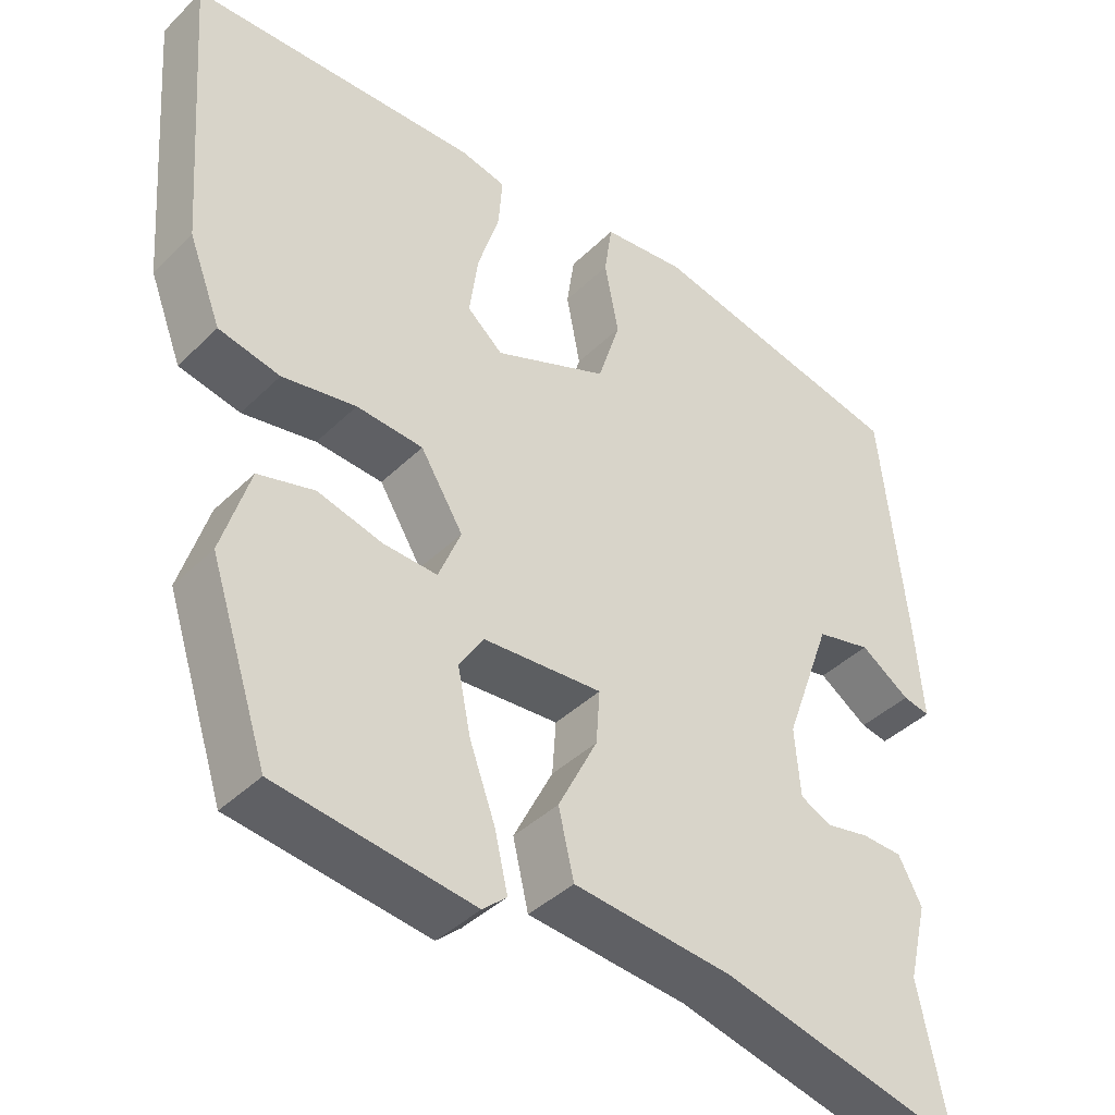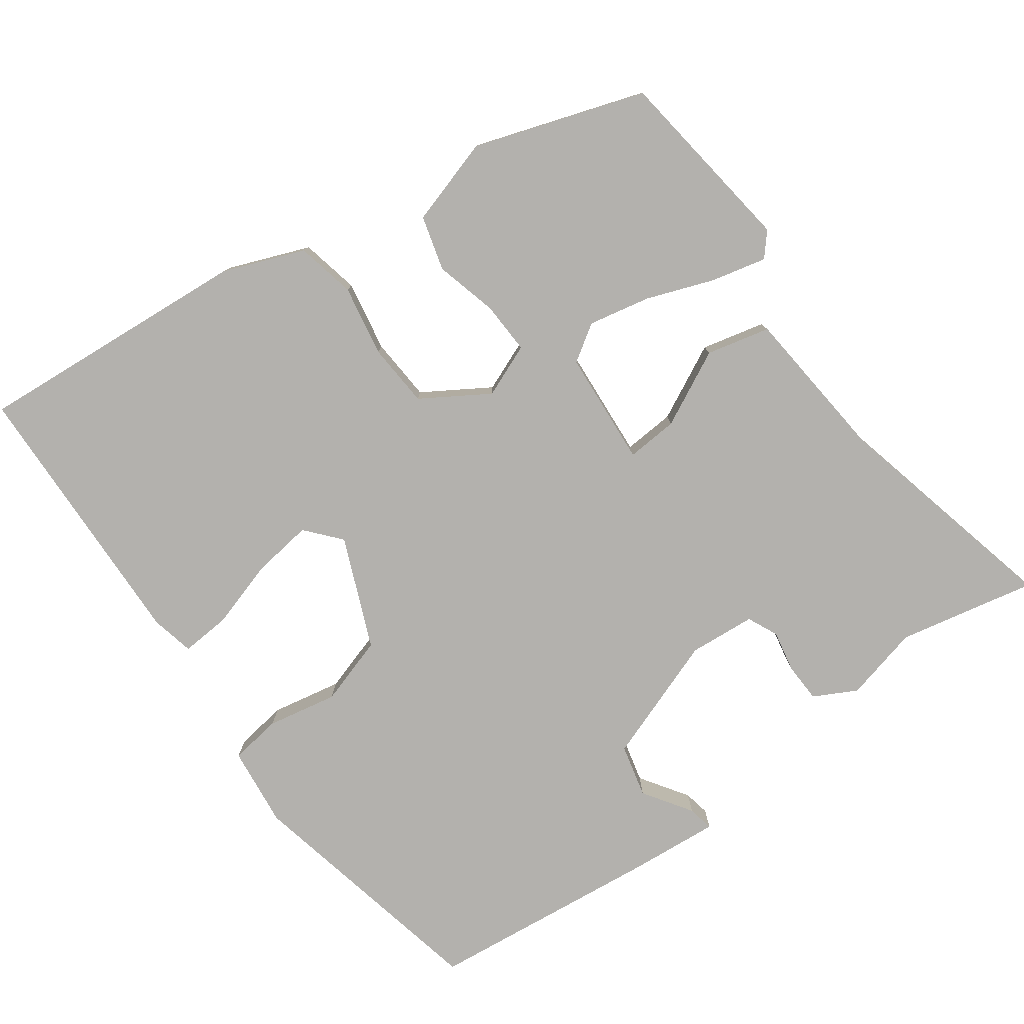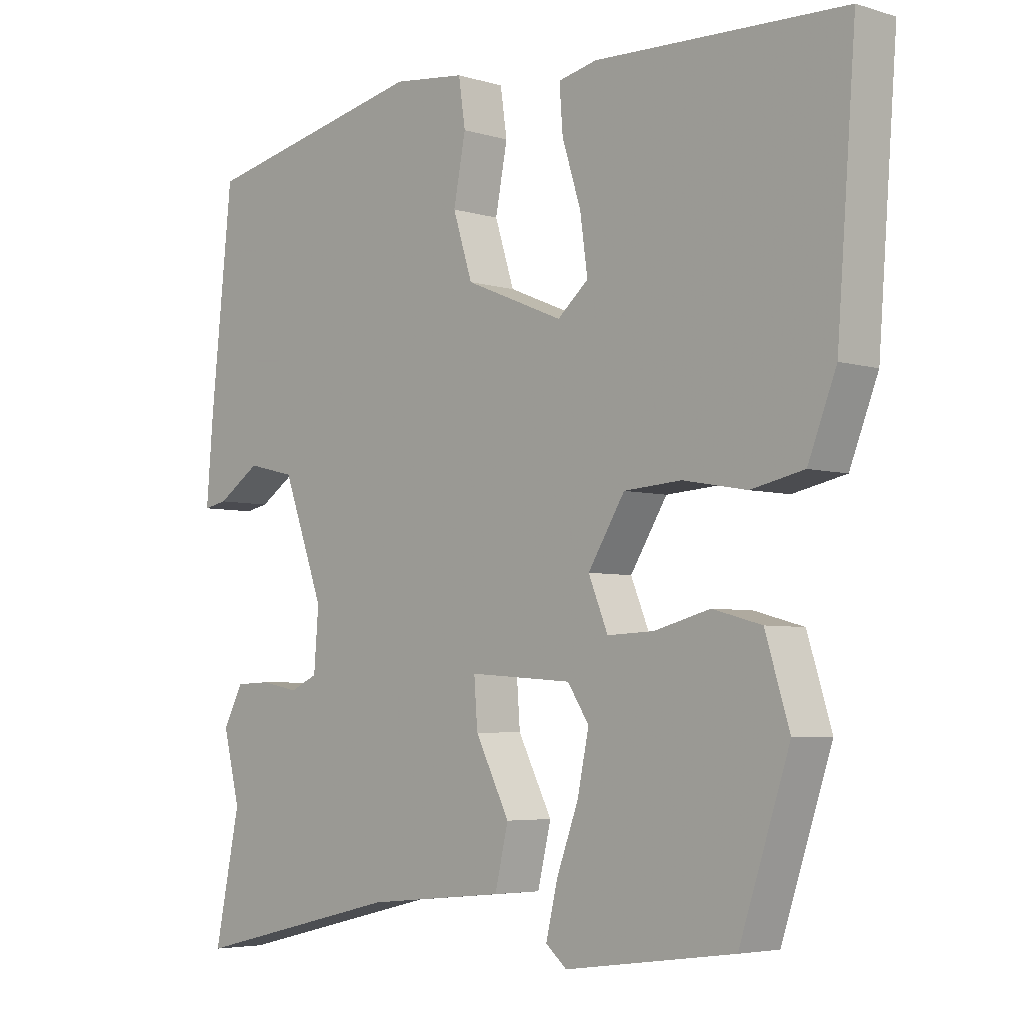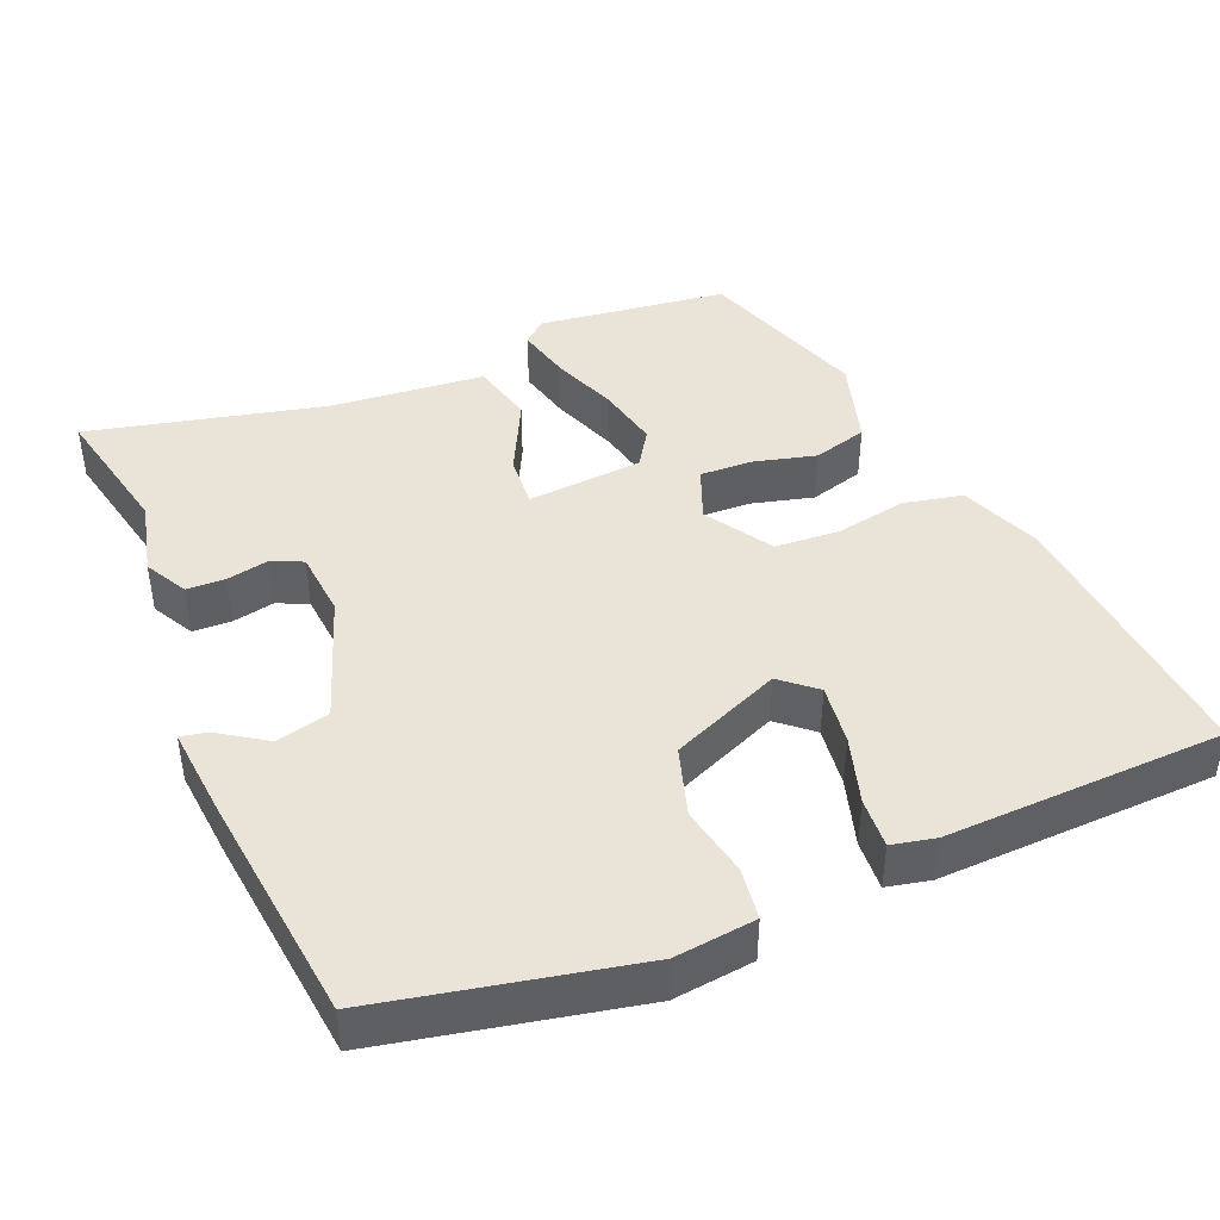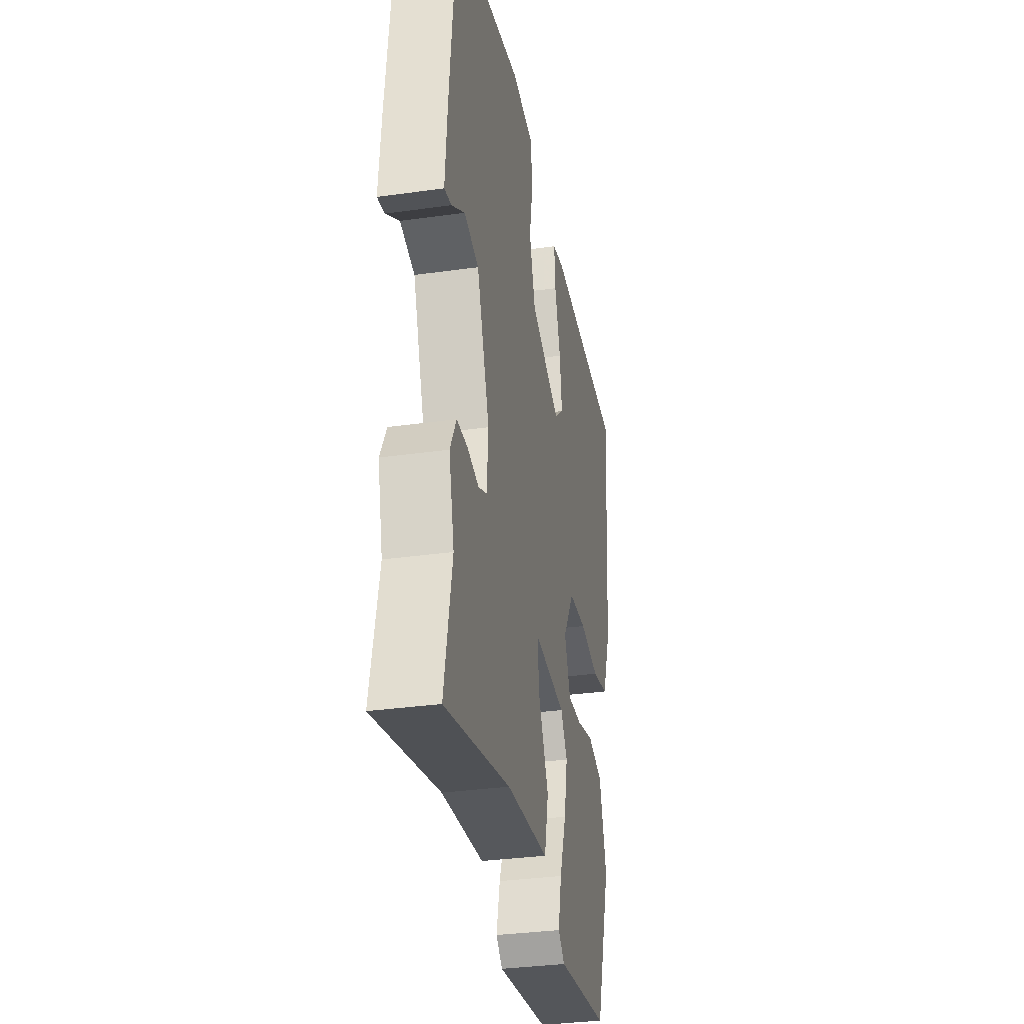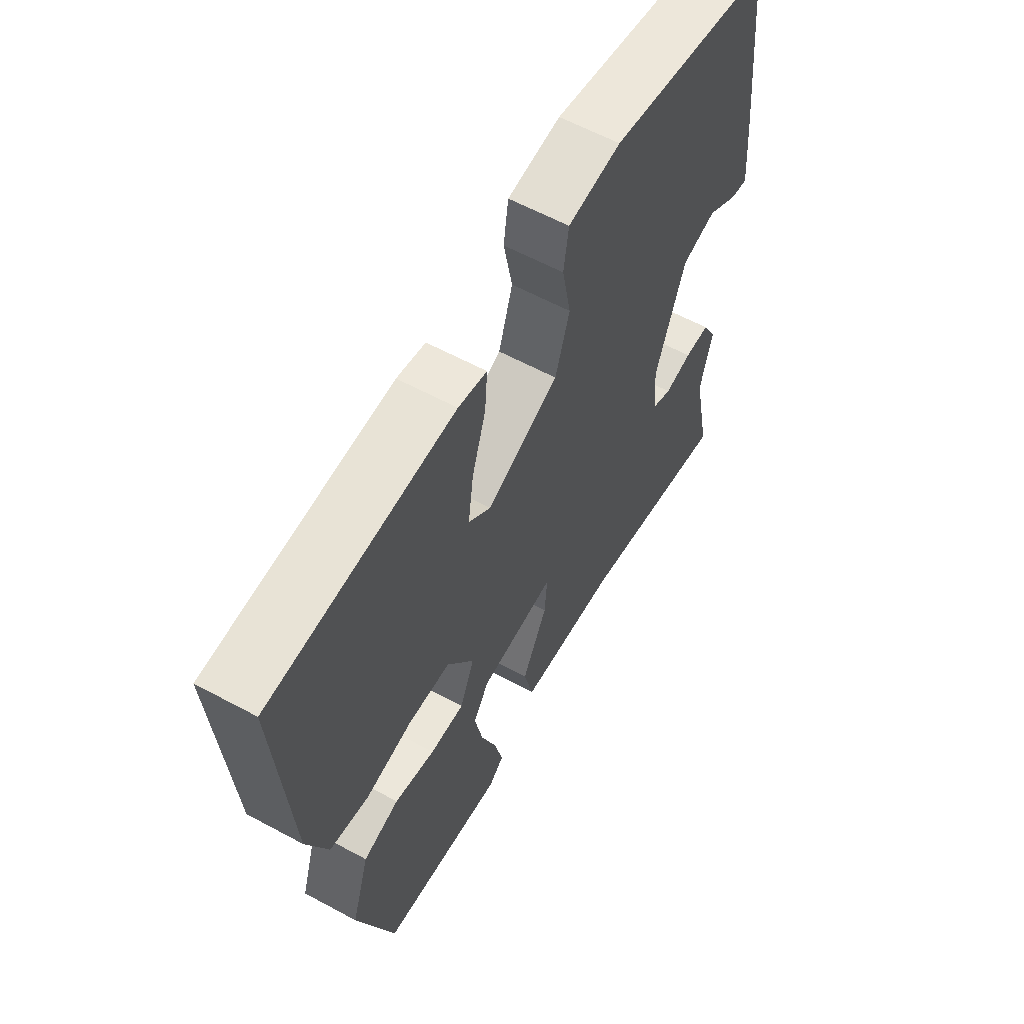
<metadata>
{"format":"obj","ext":"obj","renderer":"f3d","projection":"perspective","resolution":1024,"background":"white","views":[{"elev":-40.7,"azim":139.7,"up":"+Z"},{"elev":-79.2,"azim":125.7,"up":"+Y"},{"elev":-4.7,"azim":45.7,"up":"+Z"},{"elev":43.2,"azim":-23.1,"up":"+Y"},{"elev":-33.4,"azim":-79.1,"up":"+Z"},{"elev":60.6,"azim":118.9,"up":"+Z"}]}
</metadata>
<code>
v 0.547 0.07 0.489
v 0.519 0.07 0.118
v 0.477 0.07 0.01
v 0.398 0.07 -0.007
v 0.303 0.07 0.01
v 0.217 0.07 0.004
v 0.162 0.07 -0.085
v 0.191 0.07 -0.156
v 0.261 0.07 -0.153
v 0.344 0.07 -0.131
v 0.417 0.07 -0.151
v 0.453 0.07 -0.268
v 0.378 0.07 -0.495
v 0.125 0.07 -0.529
v 0.094 0.07 -0.502
v 0.111 0.07 -0.429
v 0.144 0.07 -0.339
v 0.161 0.07 -0.256
v 0.129 0.07 -0.207
v -0.025 0.07 -0.196
v -0.02 0.07 -0.265
v 0.031 0.07 -0.366
v 0.011 0.07 -0.451
v -0.195 0.07 -0.471
v -0.51 0.07 -0.547
v -0.472 0.07 -0.362
v -0.497 0.07 -0.261
v -0.467 0.07 -0.204
v -0.415 0.07 -0.202
v -0.359 0.07 -0.213
v -0.318 0.07 -0.194
v -0.311 0.07 -0.105
v -0.372 0.07 0.063
v -0.443 0.07 0.08
v -0.507 0.07 0.037
v -0.542 0.07 0.03
v -0.532 0.07 0.151
v -0.499 0.07 0.464
v -0.161 0.07 0.537
v -0.053 0.07 0.525
v -0.043 0.07 0.456
v -0.061 0.07 0.362
v -0.032 0.07 0.27
v 0.115 0.07 0.209
v 0.161 0.07 0.249
v 0.15 0.07 0.33
v 0.122 0.07 0.42
v 0.117 0.07 0.487
v 0.175 0.07 0.5
v 0.547 0 0.489
v 0.519 0 0.118
v 0.477 0 0.01
v 0.398 0 -0.007
v 0.303 0 0.01
v 0.217 0 0.004
v 0.162 0 -0.085
v 0.191 0 -0.156
v 0.261 0 -0.153
v 0.344 0 -0.131
v 0.417 0 -0.151
v 0.453 0 -0.268
v 0.378 0 -0.495
v 0.125 0 -0.529
v 0.094 0 -0.502
v 0.111 0 -0.429
v 0.144 0 -0.339
v 0.161 0 -0.256
v 0.129 0 -0.207
v -0.025 0 -0.196
v -0.02 0 -0.265
v 0.031 0 -0.366
v 0.011 0 -0.451
v -0.195 0 -0.471
v -0.51 0 -0.547
v -0.472 0 -0.362
v -0.497 0 -0.261
v -0.467 0 -0.204
v -0.415 0 -0.202
v -0.359 0 -0.213
v -0.318 0 -0.194
v -0.311 0 -0.105
v -0.372 0 0.063
v -0.443 0 0.08
v -0.507 0 0.037
v -0.542 0 0.03
v -0.532 0 0.151
v -0.499 0 0.464
v -0.161 0 0.537
v -0.053 0 0.525
v -0.043 0 0.456
v -0.061 0 0.362
v -0.032 0 0.27
v 0.115 0 0.209
v 0.161 0 0.249
v 0.15 0 0.33
v 0.122 0 0.42
v 0.117 0 0.487
v 0.175 0 0.5
f 3 4 5
f 2 3 5
f 1 2 5
f 49 1 5
f 48 49 5
f 47 48 5
f 46 47 5
f 45 46 5 6
f 44 45 6 7
f 43 44 7
f 40 41 42
f 39 40 42
f 38 39 42
f 37 38 42
f 36 37 42
f 35 36 42
f 34 35 42
f 33 34 42 43
f 43 7 8
f 33 43 8
f 32 33 8
f 28 29 30
f 27 28 30
f 26 27 30
f 26 30 31
f 25 26 31
f 24 25 31
f 24 31 32
f 23 24 32
f 22 23 32
f 21 22 32
f 15 16 17
f 14 15 17
f 13 14 17
f 12 13 17
f 11 12 17
f 10 11 17
f 9 10 17
f 8 9 17 18
f 20 21 32
f 19 20 32 8
f 8 18 19
f 54 53 52
f 54 52 51
f 54 51 50
f 54 50 98
f 54 98 97
f 54 97 96
f 54 96 95
f 55 54 95 94
f 56 55 94 93
f 56 93 92
f 91 90 89
f 91 89 88
f 91 88 87
f 91 87 86
f 91 86 85
f 91 85 84
f 91 84 83
f 92 91 83 82
f 57 56 92
f 57 92 82
f 57 82 81
f 79 78 77
f 79 77 76
f 79 76 75
f 80 79 75
f 80 75 74
f 80 74 73
f 81 80 73
f 81 73 72
f 81 72 71
f 81 71 70
f 66 65 64
f 66 64 63
f 66 63 62
f 66 62 61
f 66 61 60
f 66 60 59
f 66 59 58
f 67 66 58 57
f 81 70 69
f 57 81 69 68
f 68 67 57
f 1 50 51 2
f 2 51 52 3
f 3 52 53 4
f 4 53 54 5
f 5 54 55 6
f 6 55 56 7
f 7 56 57 8
f 8 57 58 9
f 9 58 59 10
f 10 59 60 11
f 11 60 61 12
f 12 61 62 13
f 13 62 63 14
f 14 63 64 15
f 15 64 65 16
f 16 65 66 17
f 17 66 67 18
f 18 67 68 19
f 19 68 69 20
f 20 69 70 21
f 21 70 71 22
f 22 71 72 23
f 23 72 73 24
f 24 73 74 25
f 25 74 75 26
f 26 75 76 27
f 27 76 77 28
f 28 77 78 29
f 29 78 79 30
f 30 79 80 31
f 31 80 81 32
f 32 81 82 33
f 33 82 83 34
f 34 83 84 35
f 35 84 85 36
f 36 85 86 37
f 37 86 87 38
f 38 87 88 39
f 39 88 89 40
f 40 89 90 41
f 41 90 91 42
f 42 91 92 43
f 43 92 93 44
f 44 93 94 45
f 45 94 95 46
f 46 95 96 47
f 47 96 97 48
f 48 97 98 49
f 49 98 50 1

</code>
